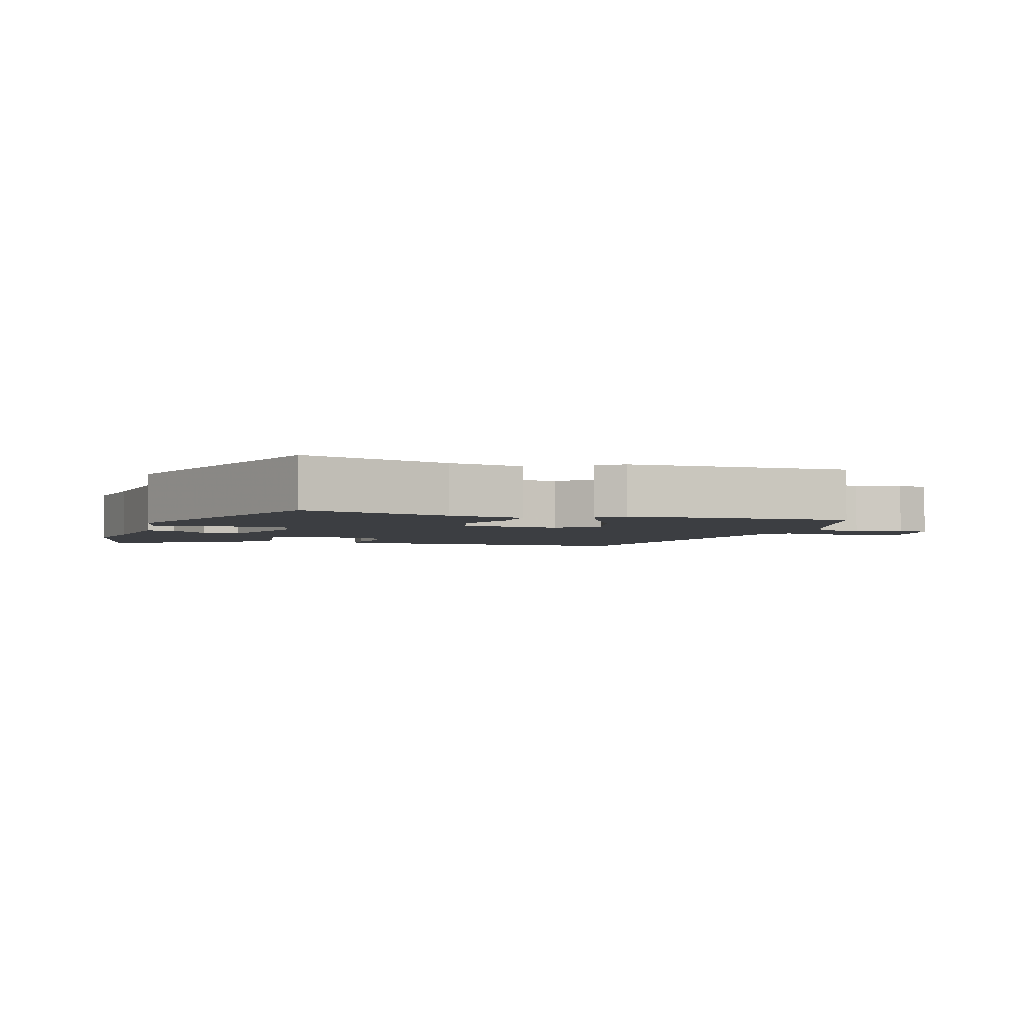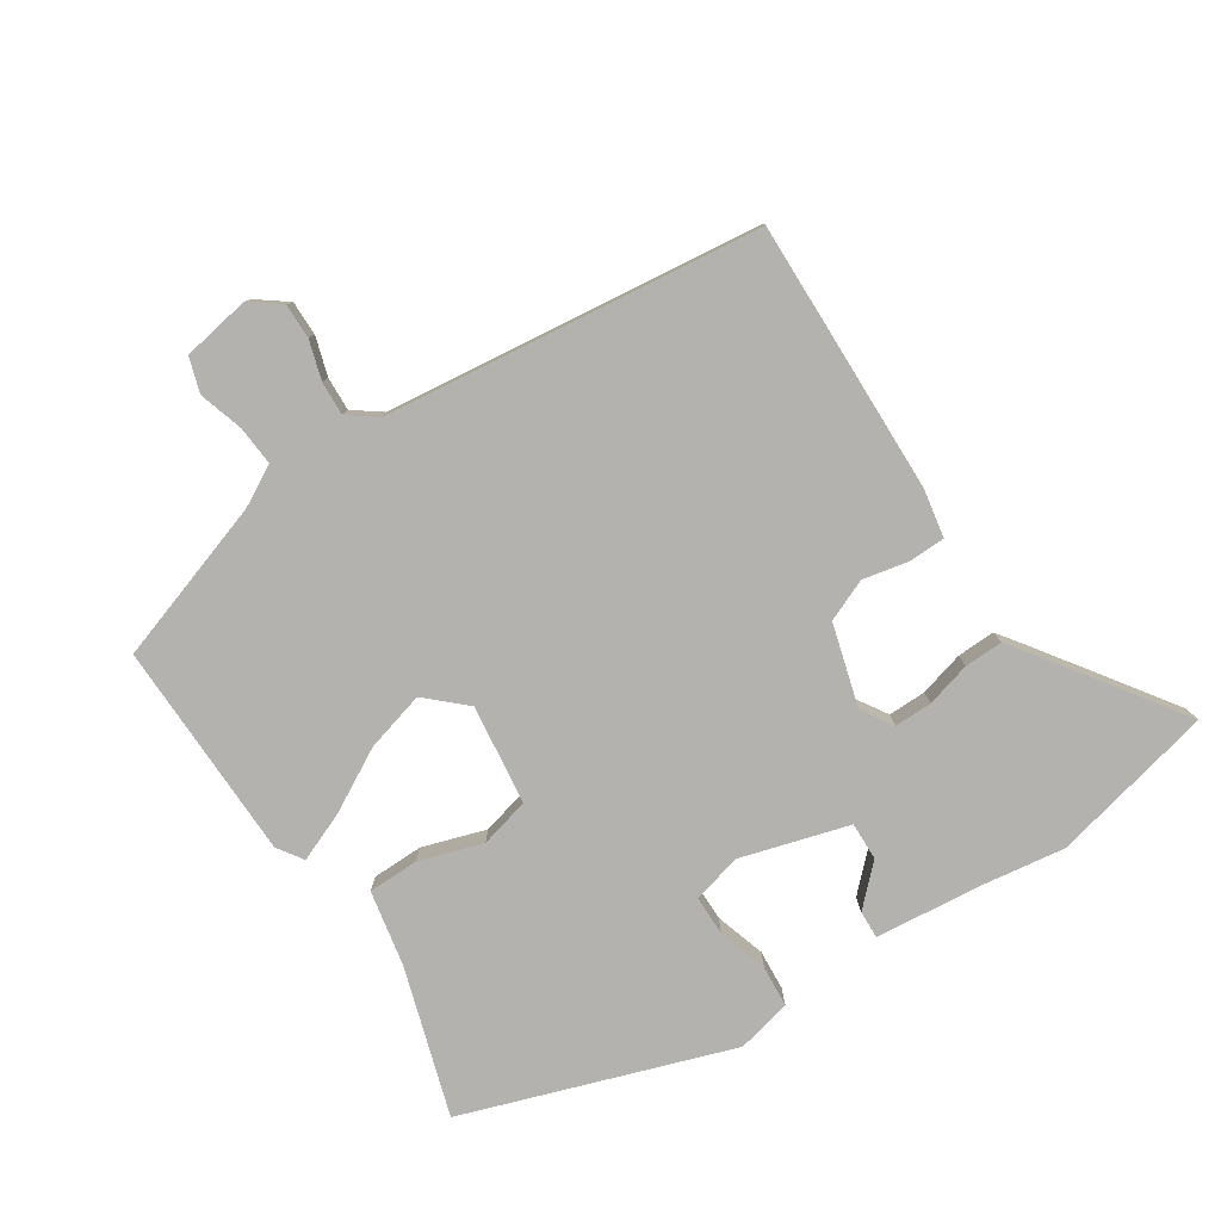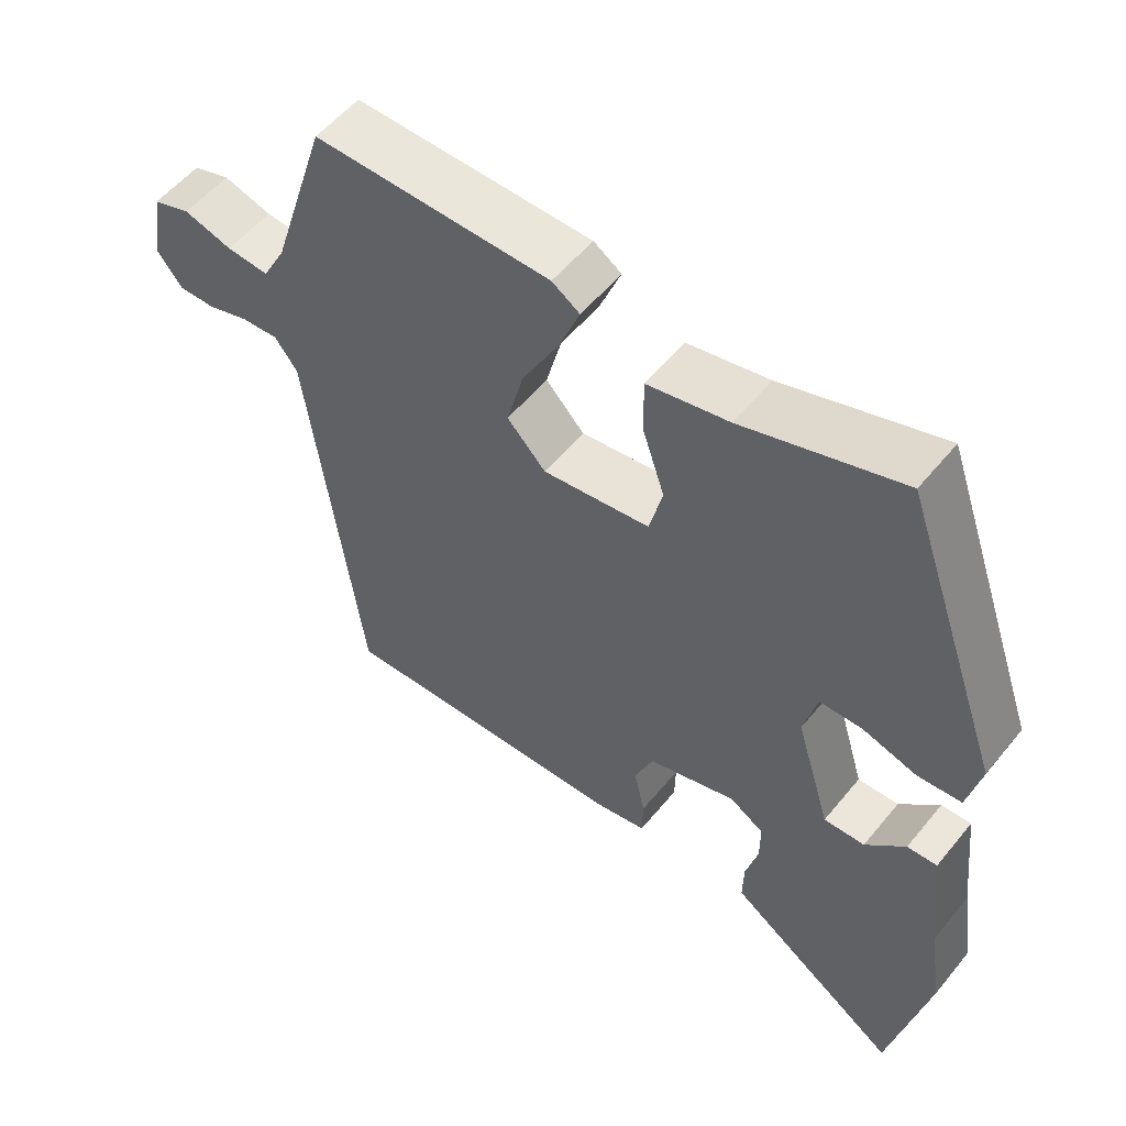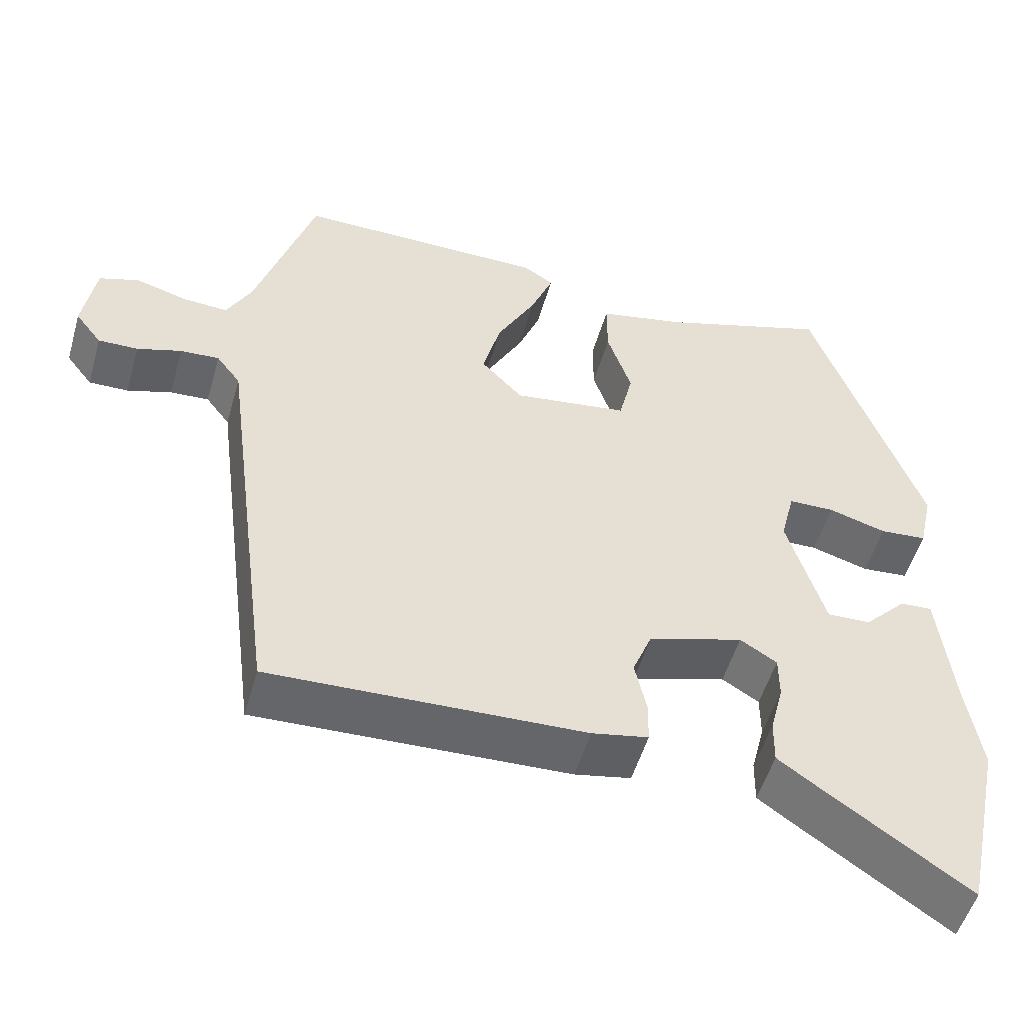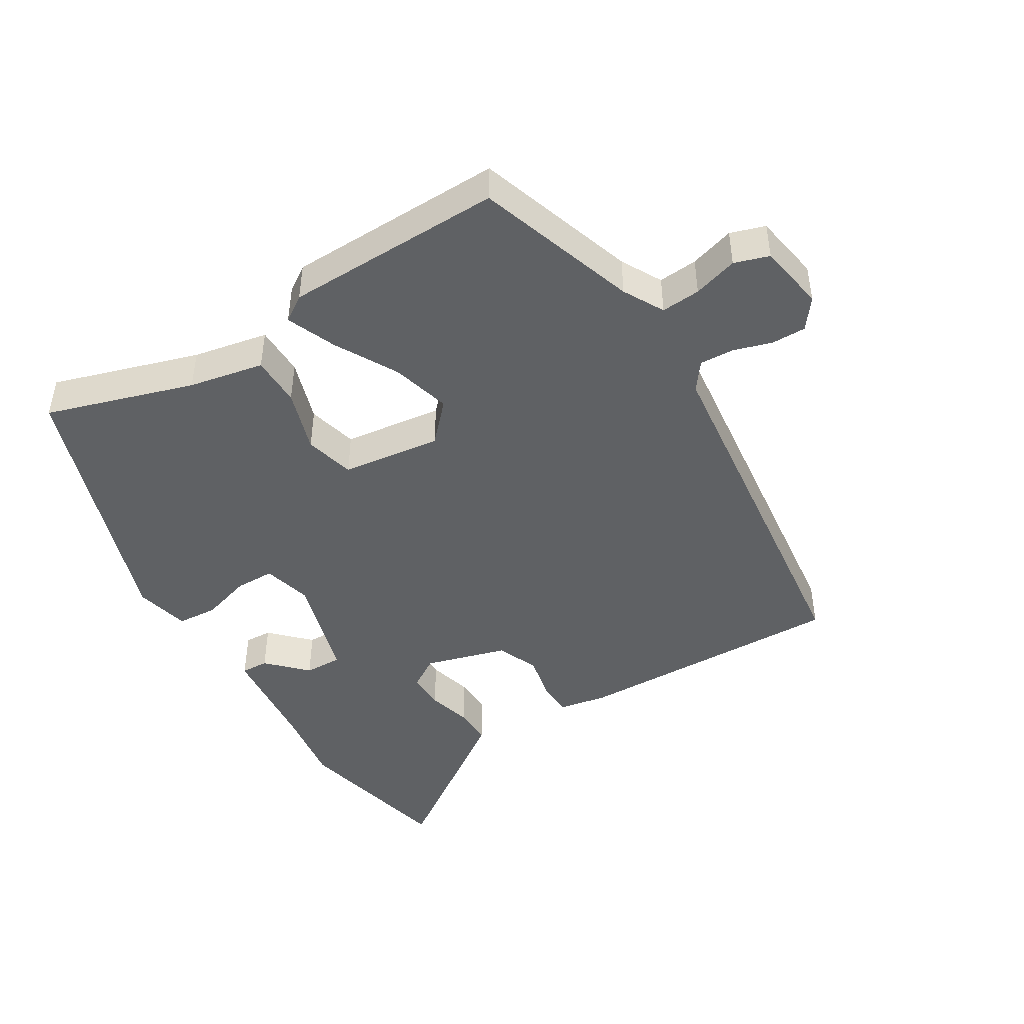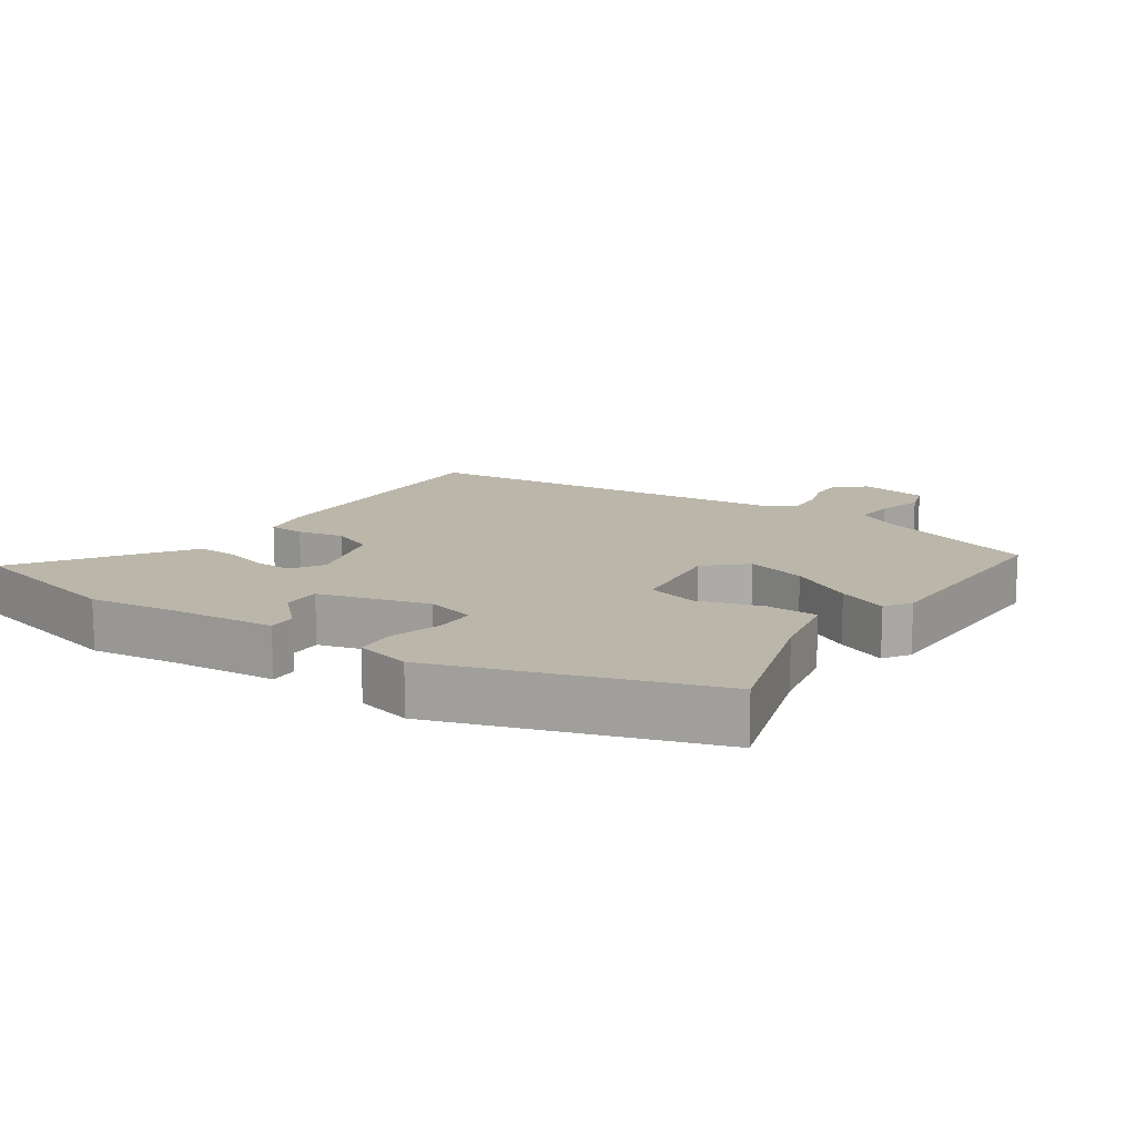
<metadata>
{"format":"obj","ext":"obj","renderer":"f3d","projection":"perspective","resolution":1024,"background":"white","views":[{"elev":-3.1,"azim":-17.4,"up":"+Y"},{"elev":-79.8,"azim":123.8,"up":"+Y"},{"elev":55.0,"azim":-141.5,"up":"+Z"},{"elev":-52.1,"azim":164.1,"up":"+Z"},{"elev":-45.4,"azim":31.9,"up":"+Y"},{"elev":14.0,"azim":-55.1,"up":"+Y"}]}
</metadata>
<code>
v -0.378 0.07 0.523
v -0.161 0.07 0.453
v -0.05 0.07 0.43
v -0.05 0.07 0.355
v -0.081 0.07 0.262
v -0.063 0.07 0.188
v 0.084 0.07 0.168
v 0.137 0.07 0.224
v 0.114 0.07 0.312
v 0.064 0.07 0.405
v 0.035 0.07 0.478
v 0.073 0.07 0.503
v 0.396 0.07 0.506
v 0.472 0.07 0.267
v 0.504 0.07 0.207
v 0.562 0.07 0.211
v 0.628 0.07 0.23
v 0.679 0.07 0.213
v 0.695 0.07 0.113
v 0.661 0.07 0.069
v 0.61 0.07 0.07
v 0.553 0.07 0.088
v 0.503 0.07 0.091
v 0.472 0.07 0.05
v 0.4 0.07 -0.505
v -0.002 0.07 -0.491
v -0.074 0.07 -0.477
v -0.075 0.07 -0.424
v -0.06 0.07 -0.356
v -0.085 0.07 -0.294
v -0.206 0.07 -0.258
v -0.253 0.07 -0.287
v -0.253 0.07 -0.343
v -0.236 0.07 -0.409
v -0.235 0.07 -0.466
v -0.279 0.07 -0.497
v -0.472 0.07 -0.629
v -0.524 0.07 -0.387
v -0.505 0.07 -0.266
v -0.487 0.07 -0.106
v -0.446 0.07 -0.108
v -0.392 0.07 -0.164
v -0.336 0.07 -0.166
v -0.288 0.07 -0.007
v -0.306 0.07 0.066
v -0.365 0.07 0.067
v -0.439 0.07 0.045
v -0.499 0.07 0.05
v -0.517 0.07 0.131
v -0.378 0 0.523
v -0.161 0 0.453
v -0.05 0 0.43
v -0.05 0 0.355
v -0.081 0 0.262
v -0.063 0 0.188
v 0.084 0 0.168
v 0.137 0 0.224
v 0.114 0 0.312
v 0.064 0 0.405
v 0.035 0 0.478
v 0.073 0 0.503
v 0.396 0 0.506
v 0.472 0 0.267
v 0.504 0 0.207
v 0.562 0 0.211
v 0.628 0 0.23
v 0.679 0 0.213
v 0.695 0 0.113
v 0.661 0 0.069
v 0.61 0 0.07
v 0.553 0 0.088
v 0.503 0 0.091
v 0.472 0 0.05
v 0.4 0 -0.505
v -0.002 0 -0.491
v -0.074 0 -0.477
v -0.075 0 -0.424
v -0.06 0 -0.356
v -0.085 0 -0.294
v -0.206 0 -0.258
v -0.253 0 -0.287
v -0.253 0 -0.343
v -0.236 0 -0.409
v -0.235 0 -0.466
v -0.279 0 -0.497
v -0.472 0 -0.629
v -0.524 0 -0.387
v -0.505 0 -0.266
v -0.487 0 -0.106
v -0.446 0 -0.108
v -0.392 0 -0.164
v -0.336 0 -0.166
v -0.288 0 -0.007
v -0.306 0 0.066
v -0.365 0 0.067
v -0.439 0 0.045
v -0.499 0 0.05
v -0.517 0 0.131
f 46 47 48 49
f 45 46 49 1
f 44 45 1 2
f 39 40 41 42
f 39 42 43
f 38 39 43
f 37 38 43
f 36 37 43 44
f 33 34 35 36
f 32 33 36 44
f 26 27 28 29
f 24 25 26 29
f 23 24 29 30
f 19 20 21 22
f 19 22 23
f 16 17 18 19
f 15 16 19 23
f 14 15 23 30
f 9 10 11 12
f 8 9 12 13
f 2 3 4 5
f 2 5 6
f 31 32 44 2
f 8 13 14 30
f 7 8 30 31
f 6 7 31
f 2 6 31
f 98 97 96 95
f 50 98 95 94
f 51 50 94 93
f 91 90 89 88
f 92 91 88
f 92 88 87
f 92 87 86
f 93 92 86 85
f 85 84 83 82
f 93 85 82 81
f 78 77 76 75
f 78 75 74 73
f 79 78 73 72
f 71 70 69 68
f 72 71 68
f 68 67 66 65
f 72 68 65 64
f 79 72 64 63
f 61 60 59 58
f 62 61 58 57
f 54 53 52 51
f 55 54 51
f 51 93 81 80
f 79 63 62 57
f 80 79 57 56
f 80 56 55
f 80 55 51
f 1 50 51 2
f 2 51 52 3
f 3 52 53 4
f 4 53 54 5
f 5 54 55 6
f 6 55 56 7
f 7 56 57 8
f 8 57 58 9
f 9 58 59 10
f 10 59 60 11
f 11 60 61 12
f 12 61 62 13
f 13 62 63 14
f 14 63 64 15
f 15 64 65 16
f 16 65 66 17
f 17 66 67 18
f 18 67 68 19
f 19 68 69 20
f 20 69 70 21
f 21 70 71 22
f 22 71 72 23
f 23 72 73 24
f 24 73 74 25
f 25 74 75 26
f 26 75 76 27
f 27 76 77 28
f 28 77 78 29
f 29 78 79 30
f 30 79 80 31
f 31 80 81 32
f 32 81 82 33
f 33 82 83 34
f 34 83 84 35
f 35 84 85 36
f 36 85 86 37
f 37 86 87 38
f 38 87 88 39
f 39 88 89 40
f 40 89 90 41
f 41 90 91 42
f 42 91 92 43
f 43 92 93 44
f 44 93 94 45
f 45 94 95 46
f 46 95 96 47
f 47 96 97 48
f 48 97 98 49
f 49 98 50 1

</code>
